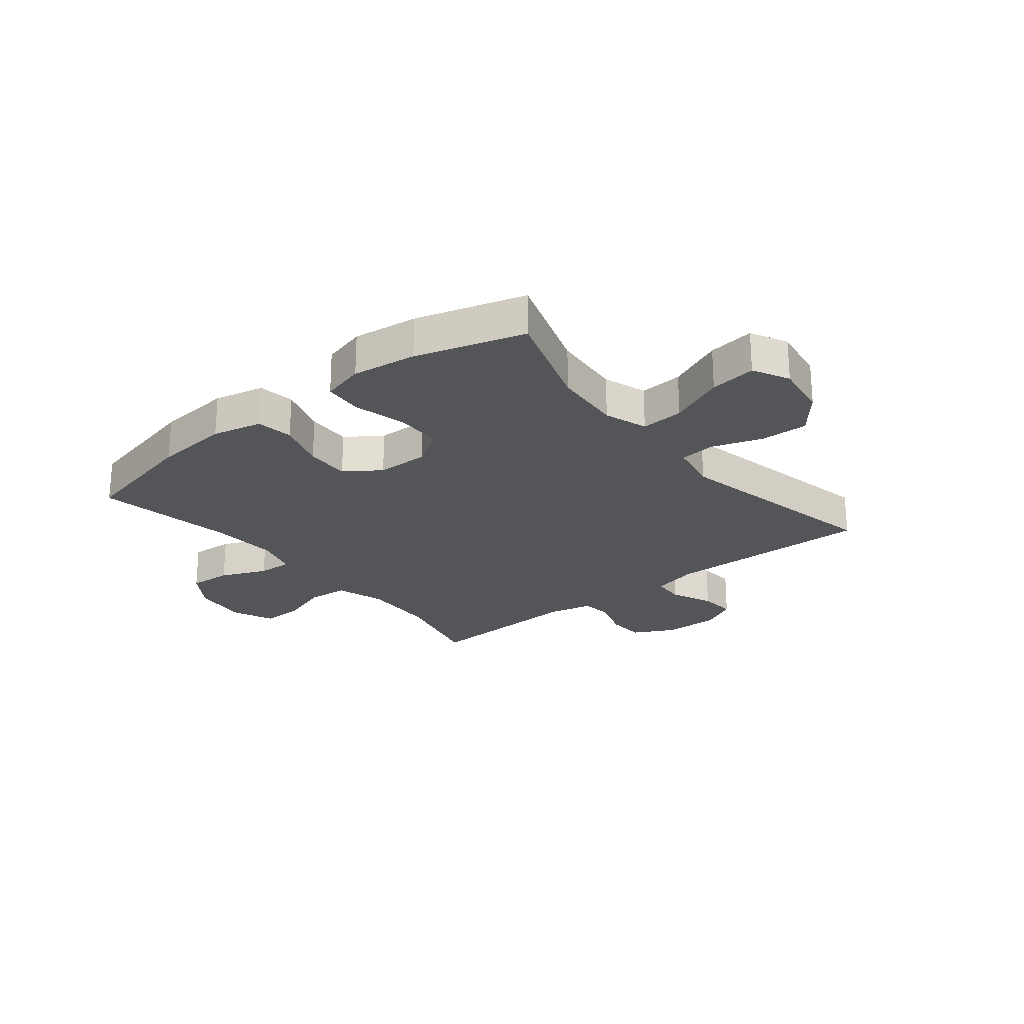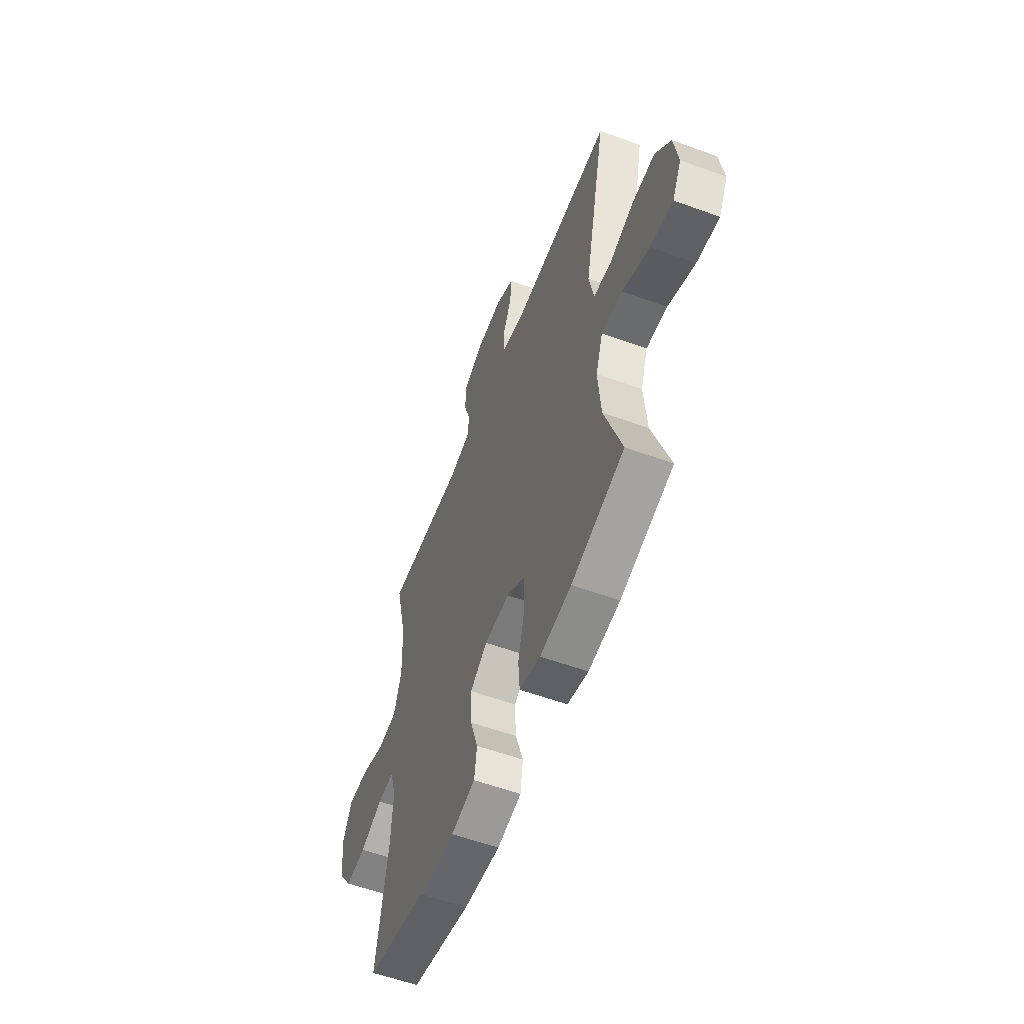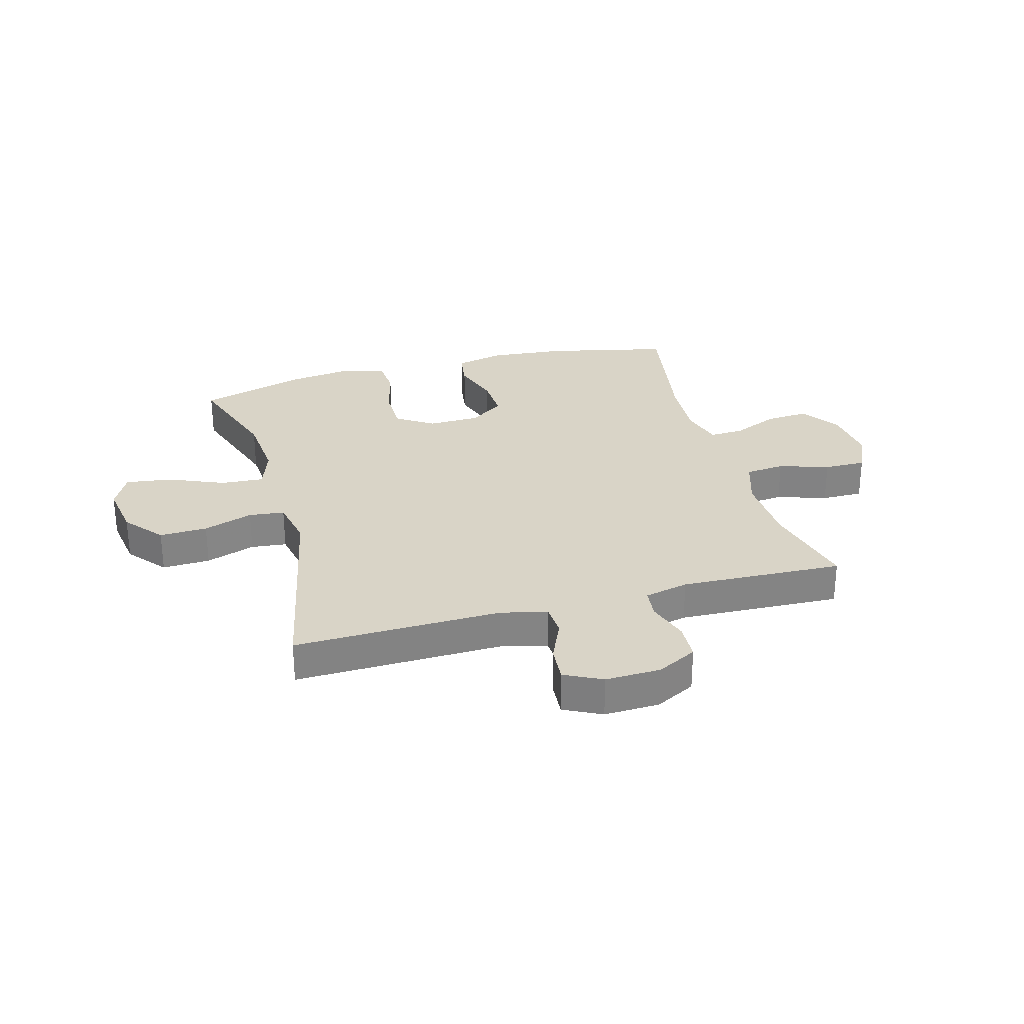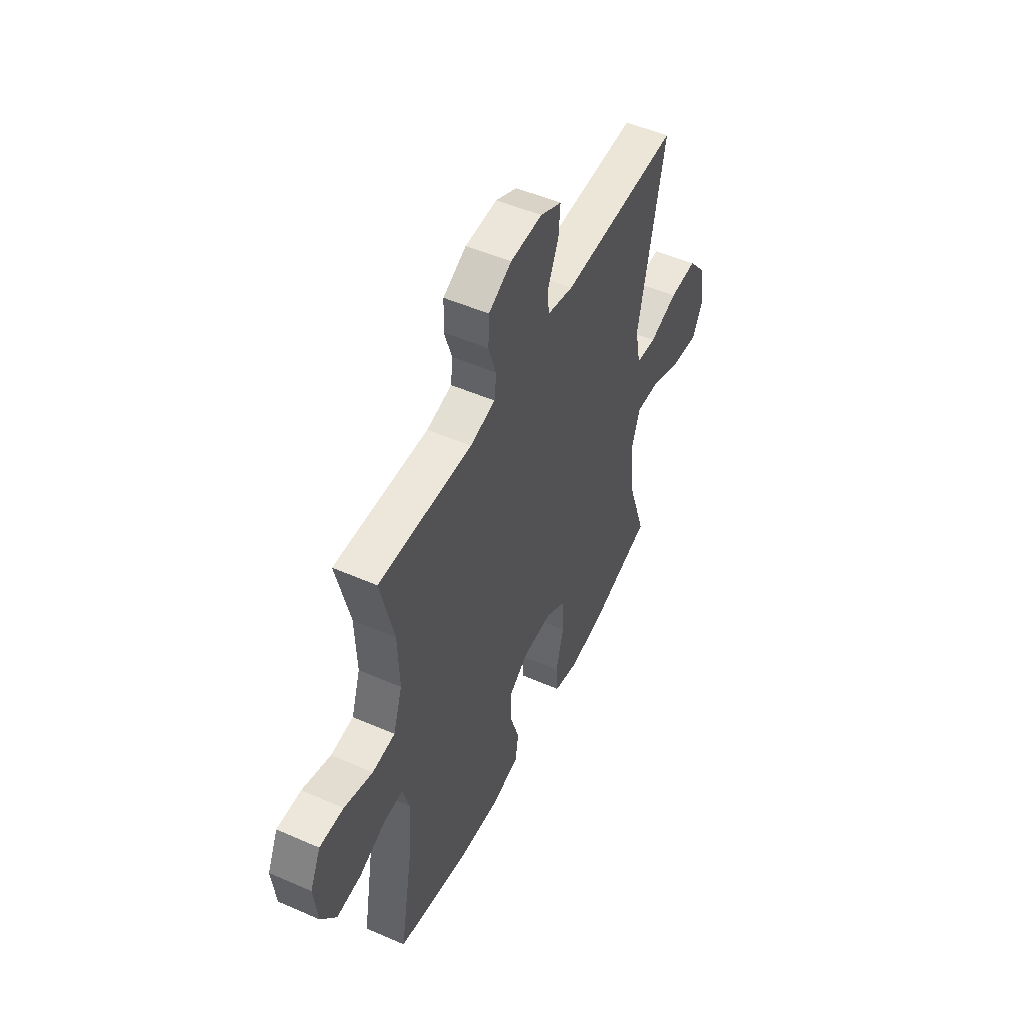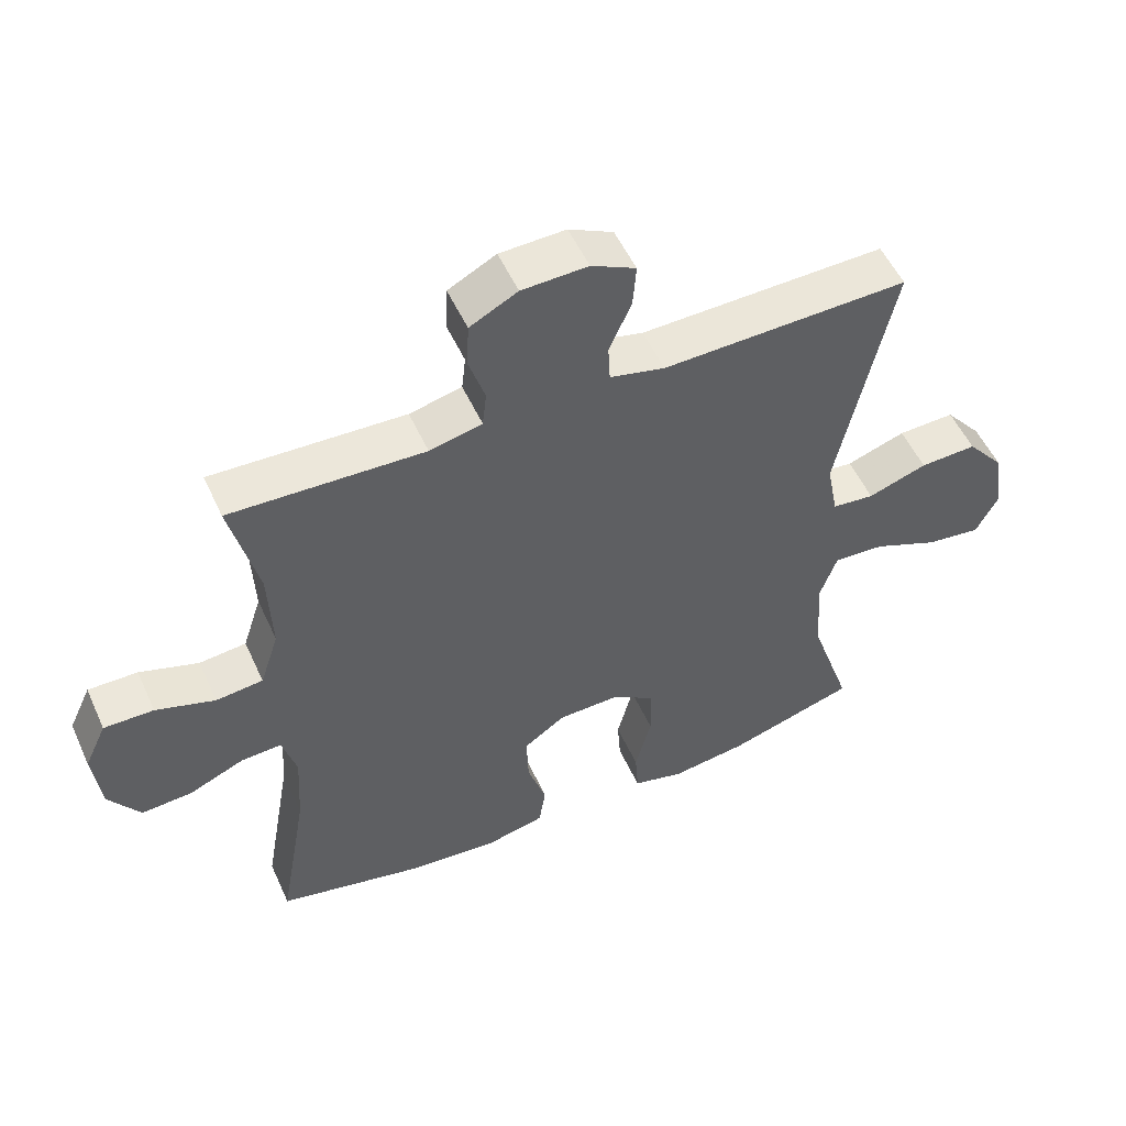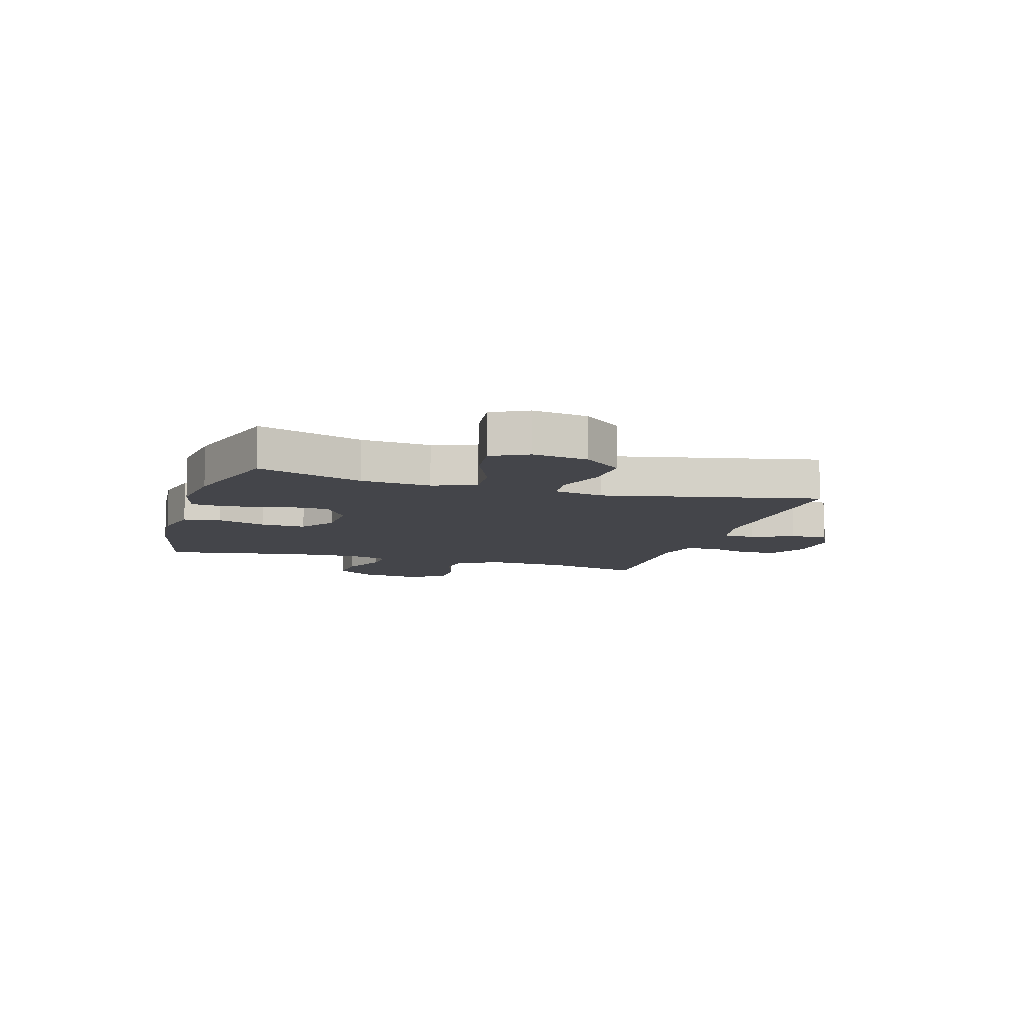
<metadata>
{"format":"obj","ext":"obj","renderer":"f3d","projection":"perspective","resolution":1024,"background":"white","views":[{"elev":-24.1,"azim":-141.2,"up":"+Y"},{"elev":-56.9,"azim":-110.9,"up":"+Z"},{"elev":28.8,"azim":-15.5,"up":"+Y"},{"elev":51.0,"azim":115.5,"up":"+Z"},{"elev":53.1,"azim":155.8,"up":"+Z"},{"elev":-9.3,"azim":-106.9,"up":"+Y"}]}
</metadata>
<code>
v 0.5 0.07 -0.5
v 0.281 0.07 -0.55
v 0.148 0.07 -0.562
v 0.06 0.07 -0.542
v 0.05 0.07 -0.477
v 0.078 0.07 -0.39
v 0.081 0.07 -0.311
v 0.019 0.07 -0.268
v -0.072 0.07 -0.266
v -0.137 0.07 -0.308
v -0.138 0.07 -0.39
v -0.114 0.07 -0.483
v -0.119 0.07 -0.552
v -0.195 0.07 -0.572
v -0.309 0.07 -0.557
v -0.5 0.07 -0.5
v -0.438 0.07 -0.314
v -0.428 0.07 -0.191
v -0.454 0.07 -0.115
v -0.53 0.07 -0.12
v -0.628 0.07 -0.162
v -0.71 0.07 -0.173
v -0.743 0.07 -0.109
v -0.728 0.07 -0.011
v -0.672 0.07 0.057
v -0.587 0.07 0.054
v -0.499 0.07 0.024
v -0.436 0.07 0.031
v -0.419 0.07 0.119
v -0.5 0.07 0.5
v -0.133 0.07 0.492
v -0.051 0.07 0.512
v -0.048 0.07 0.569
v -0.081 0.07 0.643
v -0.086 0.07 0.708
v -0.02 0.07 0.741
v 0.078 0.07 0.738
v 0.149 0.07 0.701
v 0.152 0.07 0.634
v 0.128 0.07 0.56
v 0.134 0.07 0.506
v 0.212 0.07 0.488
v 0.5 0.07 0.5
v 0.459 0.07 0.329
v 0.454 0.07 0.199
v 0.482 0.07 0.113
v 0.552 0.07 0.106
v 0.64 0.07 0.135
v 0.714 0.07 0.136
v 0.747 0.07 0.065
v 0.736 0.07 -0.035
v 0.689 0.07 -0.104
v 0.613 0.07 -0.099
v 0.532 0.07 -0.064
v 0.471 0.07 -0.061
v 0.45 0.07 -0.135
v 0.457 0.07 -0.253
v 0.5 0 -0.5
v 0.281 0 -0.55
v 0.148 0 -0.562
v 0.06 0 -0.542
v 0.05 0 -0.477
v 0.078 0 -0.39
v 0.081 0 -0.311
v 0.019 0 -0.268
v -0.072 0 -0.266
v -0.137 0 -0.308
v -0.138 0 -0.39
v -0.114 0 -0.483
v -0.119 0 -0.552
v -0.195 0 -0.572
v -0.309 0 -0.557
v -0.5 0 -0.5
v -0.438 0 -0.314
v -0.428 0 -0.191
v -0.454 0 -0.115
v -0.53 0 -0.12
v -0.628 0 -0.162
v -0.71 0 -0.173
v -0.743 0 -0.109
v -0.728 0 -0.011
v -0.672 0 0.057
v -0.587 0 0.054
v -0.499 0 0.024
v -0.436 0 0.031
v -0.419 0 0.119
v -0.5 0 0.5
v -0.133 0 0.492
v -0.051 0 0.512
v -0.048 0 0.569
v -0.081 0 0.643
v -0.086 0 0.708
v -0.02 0 0.741
v 0.078 0 0.738
v 0.149 0 0.701
v 0.152 0 0.634
v 0.128 0 0.56
v 0.134 0 0.506
v 0.212 0 0.488
v 0.5 0 0.5
v 0.459 0 0.329
v 0.454 0 0.199
v 0.482 0 0.113
v 0.552 0 0.106
v 0.64 0 0.135
v 0.714 0 0.136
v 0.747 0 0.065
v 0.736 0 -0.035
v 0.689 0 -0.104
v 0.613 0 -0.099
v 0.532 0 -0.064
v 0.471 0 -0.061
v 0.45 0 -0.135
v 0.457 0 -0.253
f 52 53 54
f 51 52 54
f 50 51 54
f 49 50 54
f 48 49 54
f 47 48 54
f 46 47 54 55
f 45 46 55 56
f 42 43 44
f 41 42 44 45
f 38 39 40
f 37 38 40
f 36 37 40
f 35 36 40
f 34 35 40
f 33 34 40
f 32 33 40 41
f 41 45 56
f 32 41 56
f 31 32 56
f 25 26 27
f 24 25 27
f 23 24 27
f 22 23 27
f 21 22 27
f 20 21 27
f 19 20 27 28
f 18 19 28 29
f 15 16 17
f 14 15 17
f 13 14 17
f 12 13 17
f 11 12 17
f 10 11 17 18
f 9 10 18 29
f 4 5 6
f 3 4 6
f 2 3 6
f 1 2 6
f 57 1 6
f 57 6 7
f 31 56 57
f 30 31 57
f 29 30 57
f 9 29 57
f 8 9 57
f 7 8 57
f 111 110 109
f 111 109 108
f 111 108 107
f 111 107 106
f 111 106 105
f 111 105 104
f 112 111 104 103
f 113 112 103 102
f 101 100 99
f 102 101 99 98
f 97 96 95
f 97 95 94
f 97 94 93
f 97 93 92
f 97 92 91
f 97 91 90
f 98 97 90 89
f 113 102 98
f 113 98 89
f 113 89 88
f 84 83 82
f 84 82 81
f 84 81 80
f 84 80 79
f 84 79 78
f 84 78 77
f 85 84 77 76
f 86 85 76 75
f 74 73 72
f 74 72 71
f 74 71 70
f 74 70 69
f 74 69 68
f 75 74 68 67
f 86 75 67 66
f 63 62 61
f 63 61 60
f 63 60 59
f 63 59 58
f 63 58 114
f 64 63 114
f 114 113 88
f 114 88 87
f 114 87 86
f 114 86 66
f 114 66 65
f 114 65 64
f 1 58 59 2
f 2 59 60 3
f 3 60 61 4
f 4 61 62 5
f 5 62 63 6
f 6 63 64 7
f 7 64 65 8
f 8 65 66 9
f 9 66 67 10
f 10 67 68 11
f 11 68 69 12
f 12 69 70 13
f 13 70 71 14
f 14 71 72 15
f 15 72 73 16
f 16 73 74 17
f 17 74 75 18
f 18 75 76 19
f 19 76 77 20
f 20 77 78 21
f 21 78 79 22
f 22 79 80 23
f 23 80 81 24
f 24 81 82 25
f 25 82 83 26
f 26 83 84 27
f 27 84 85 28
f 28 85 86 29
f 29 86 87 30
f 30 87 88 31
f 31 88 89 32
f 32 89 90 33
f 33 90 91 34
f 34 91 92 35
f 35 92 93 36
f 36 93 94 37
f 37 94 95 38
f 38 95 96 39
f 39 96 97 40
f 40 97 98 41
f 41 98 99 42
f 42 99 100 43
f 43 100 101 44
f 44 101 102 45
f 45 102 103 46
f 46 103 104 47
f 47 104 105 48
f 48 105 106 49
f 49 106 107 50
f 50 107 108 51
f 51 108 109 52
f 52 109 110 53
f 53 110 111 54
f 54 111 112 55
f 55 112 113 56
f 56 113 114 57
f 57 114 58 1

</code>
